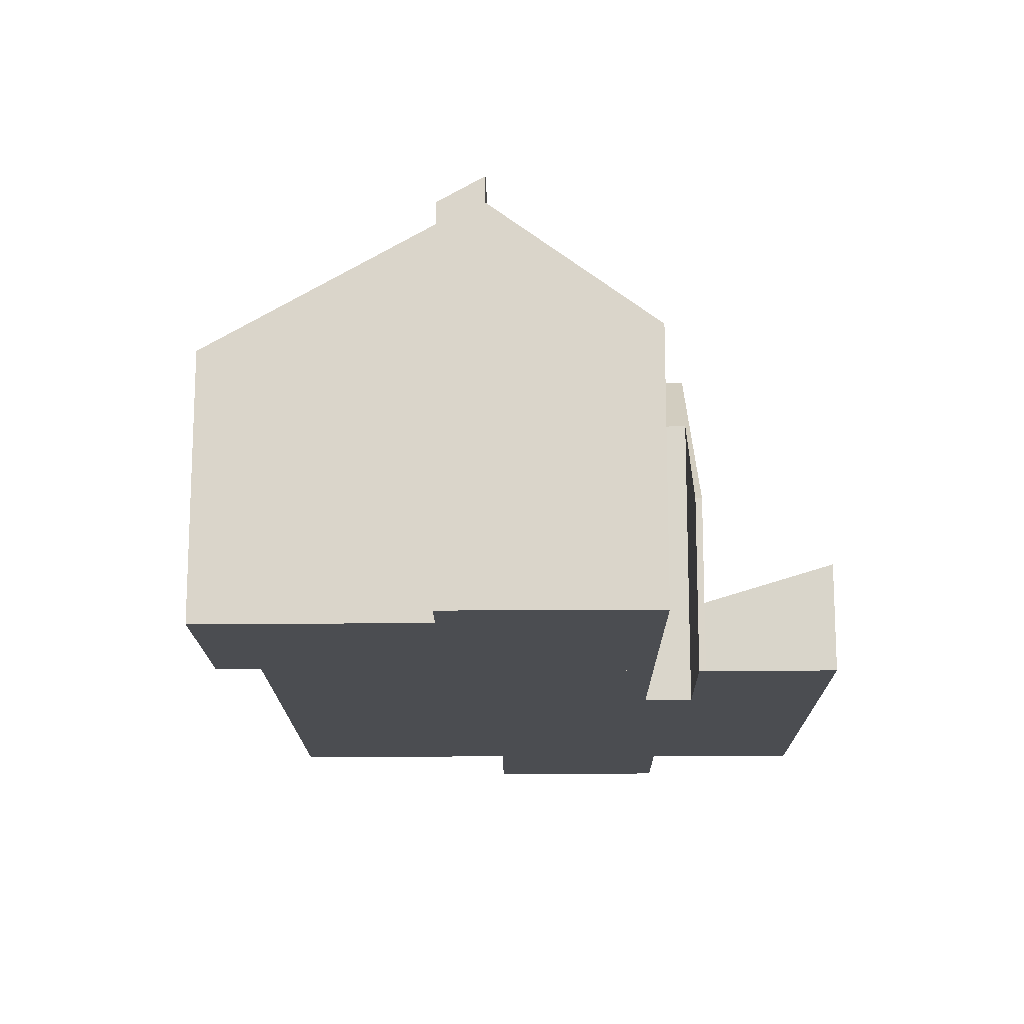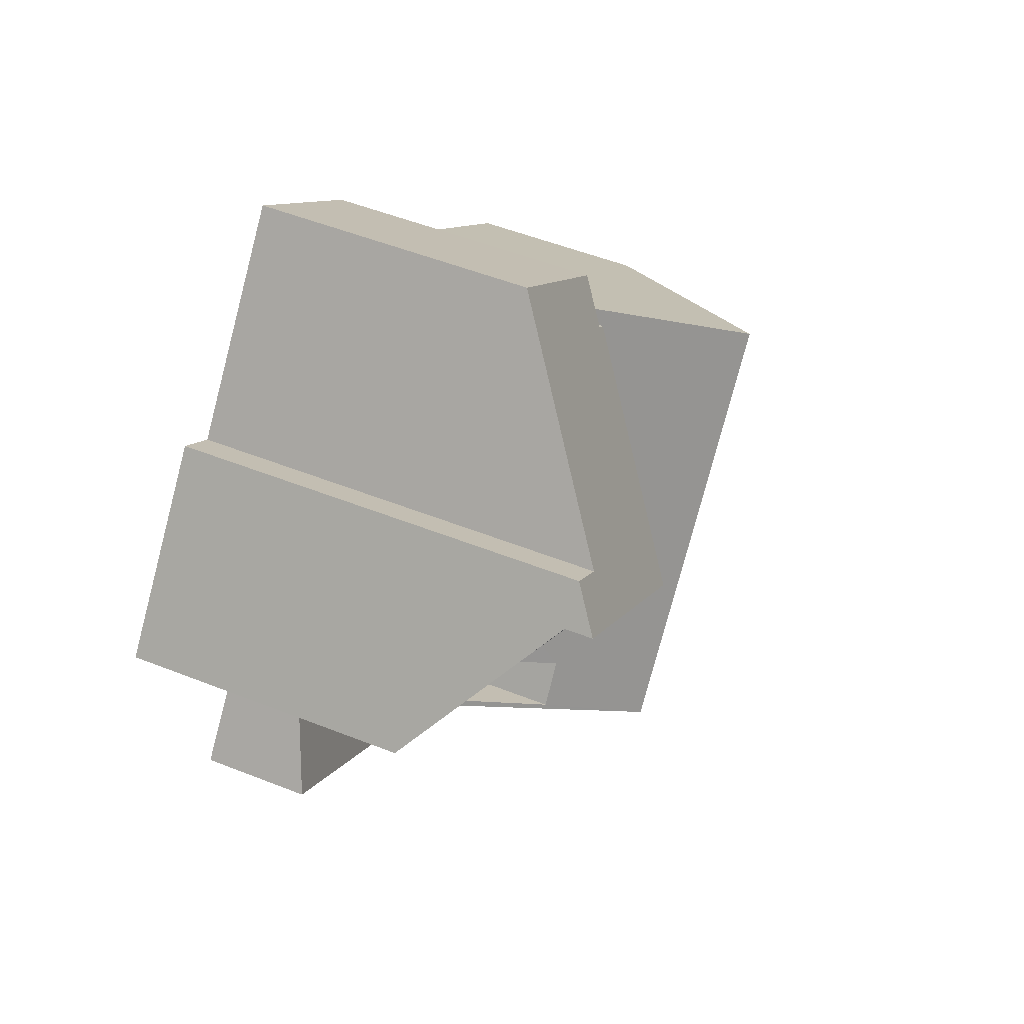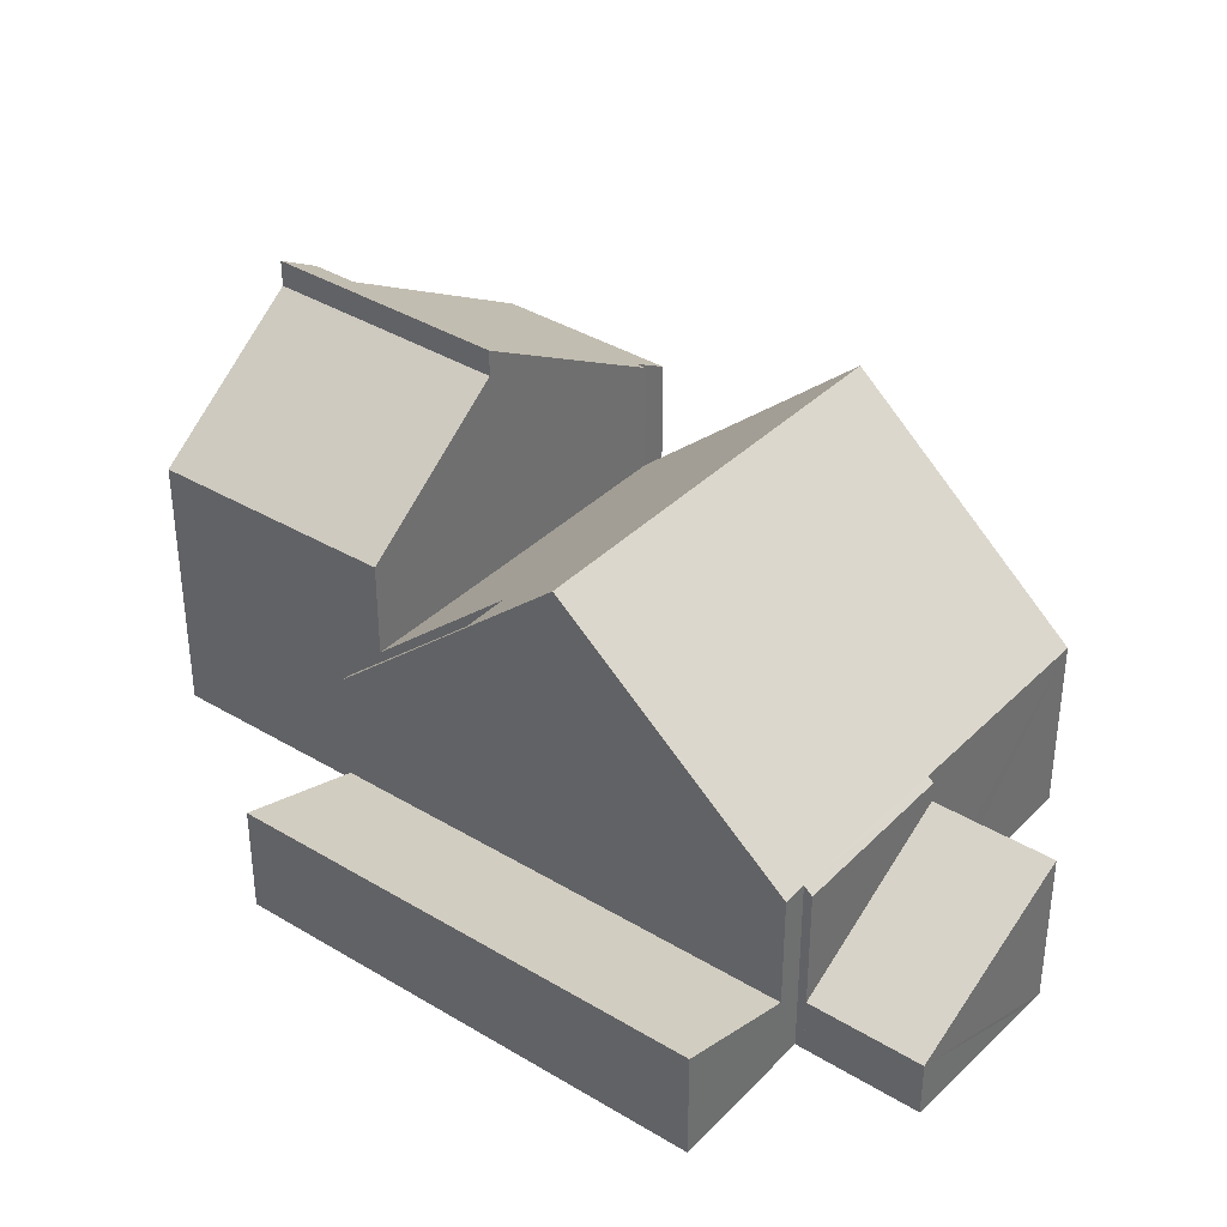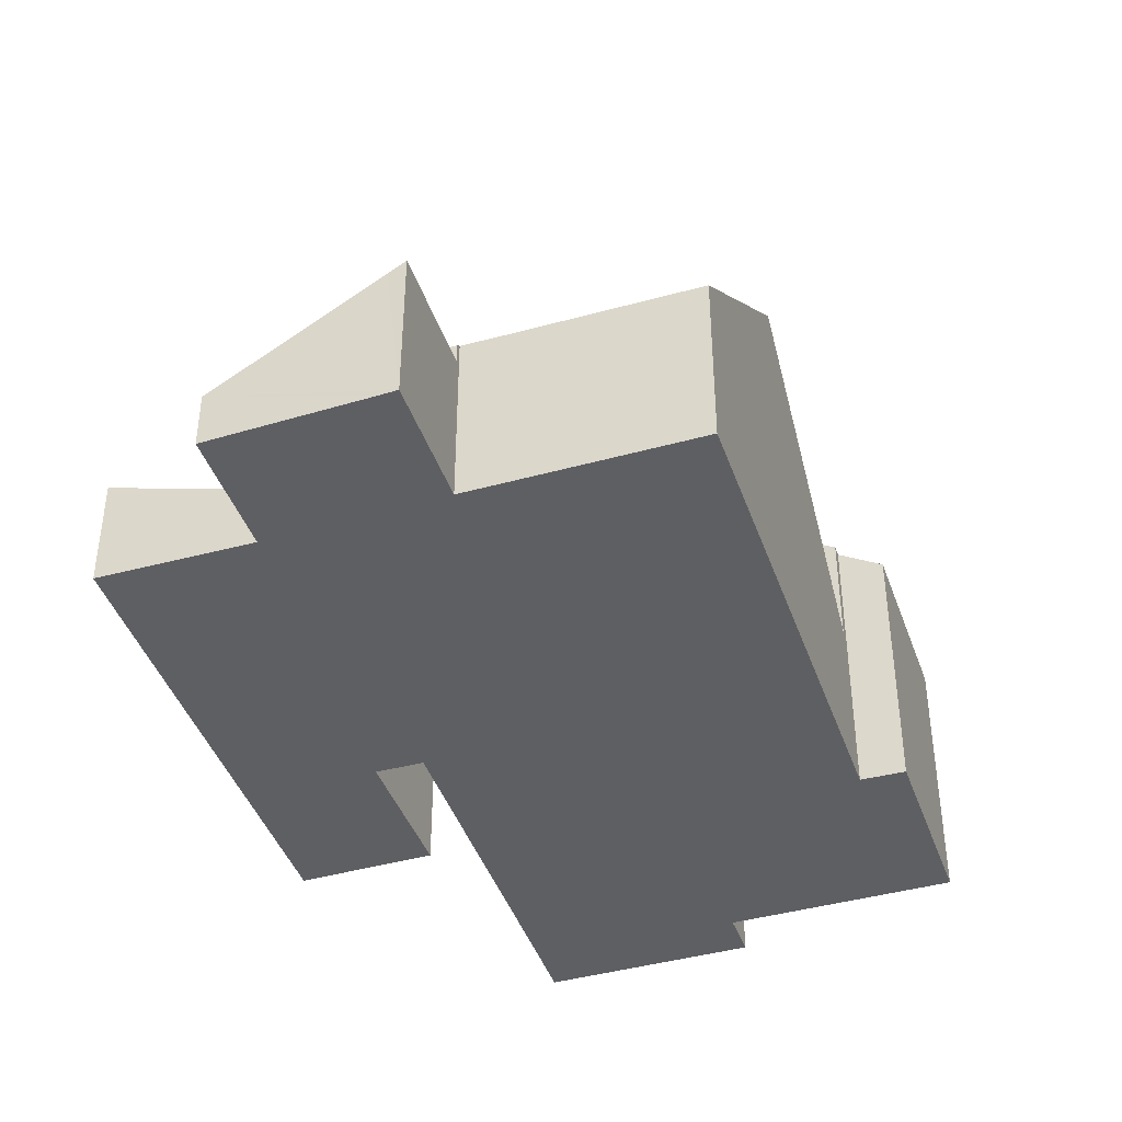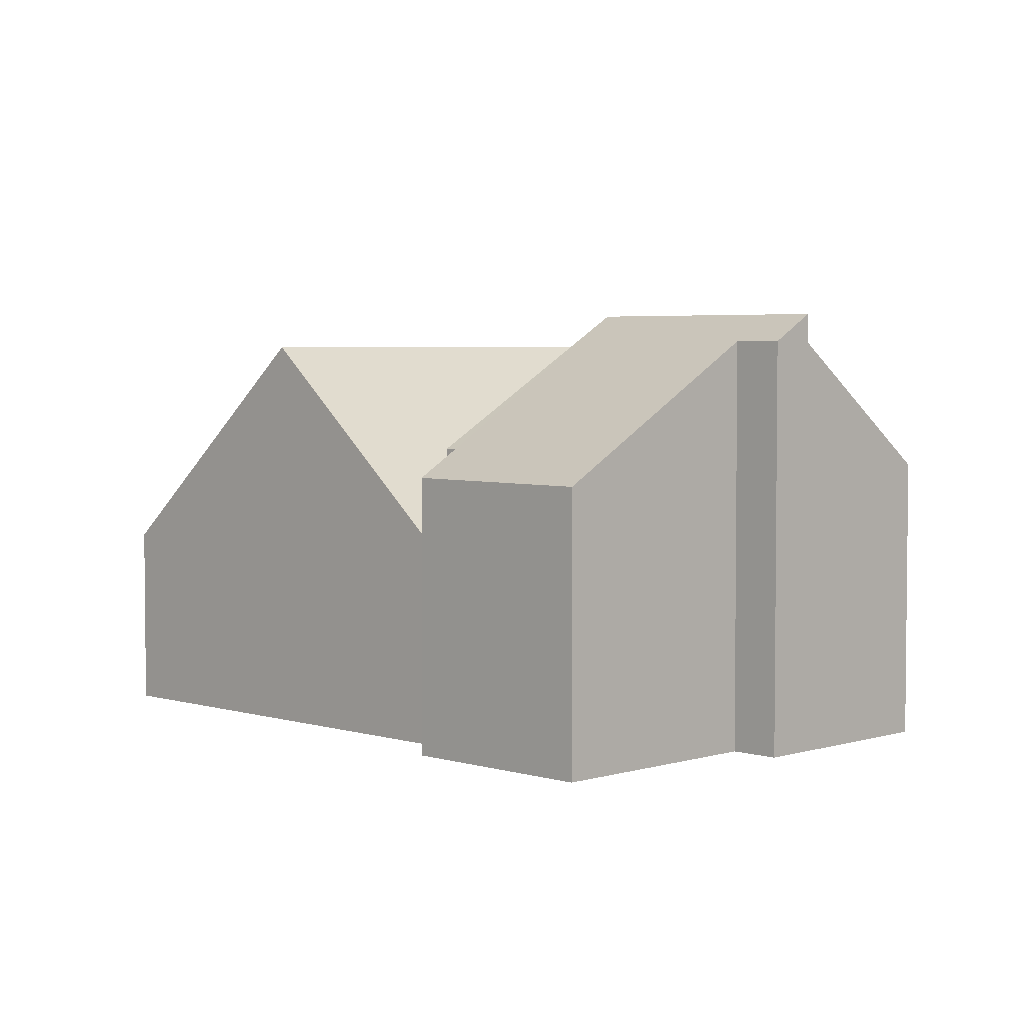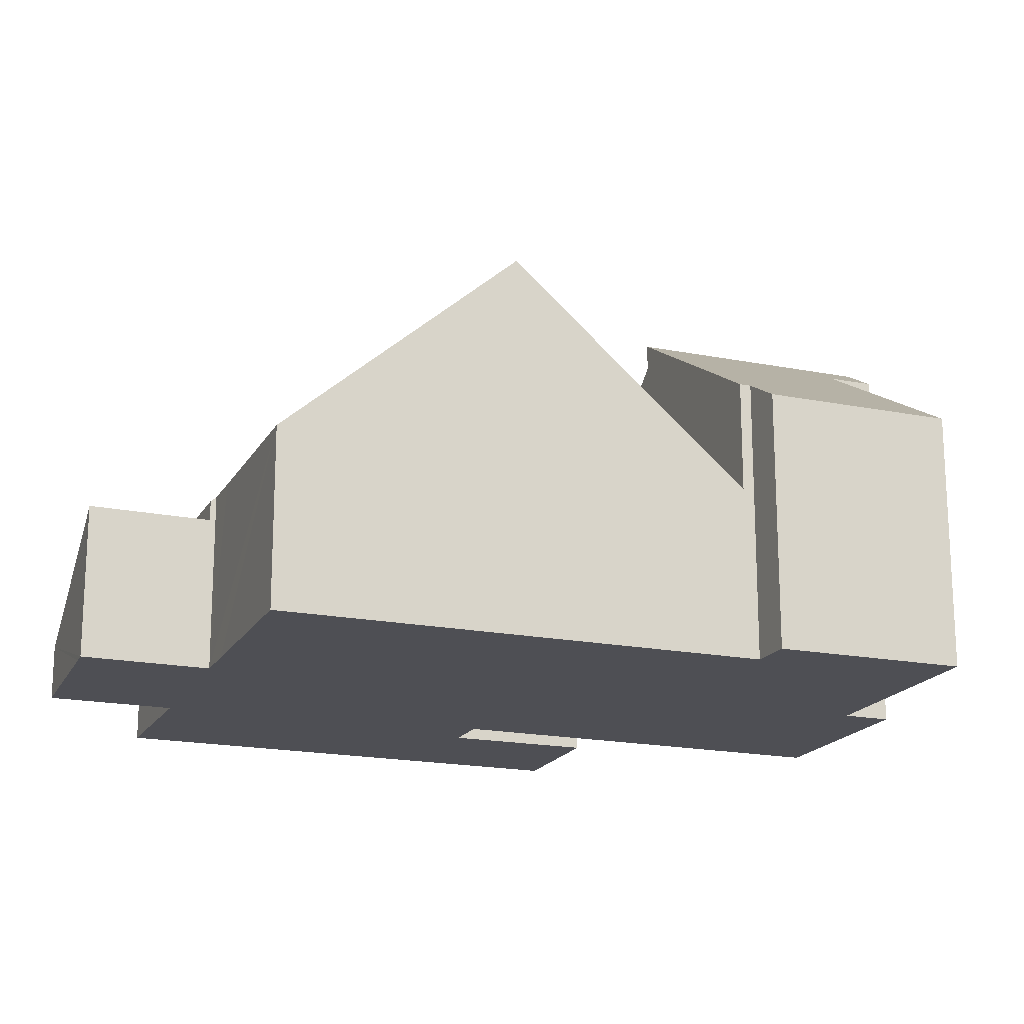
<metadata>
{"format":"obj","ext":"obj","renderer":"f3d","projection":"perspective","resolution":1024,"background":"white","views":[{"elev":-16.0,"azim":51.1,"up":"+Y"},{"elev":51.6,"azim":113.3,"up":"+Z"},{"elev":37.0,"azim":178.7,"up":"+Y"},{"elev":-41.7,"azim":-111.2,"up":"+Y"},{"elev":4.0,"azim":5.0,"up":"+Y"},{"elev":-18.3,"azim":-60.8,"up":"+Y"}]}
</metadata>
<code>
v  15.05 5.829 1.58
v  15.53 8.386 6.432
v  17.76 5.821 3.77
v  14.51 5.83 1.144
v  13.45 5.844 0.283
v  11.22 8.448 2.948
v  15.47 8.448 6.495
v  15.47 -3.977e-16 6.495
v  17.76 -2.308e-16 3.77
v  15.53 -3.938e-16 6.432
v  14.51 -7.005e-17 1.144
v  13.45 -1.733e-17 0.283
v  15.05 -9.675e-17 1.58
v  11.22 -1.805e-16 2.948
v  7.8 2.344 -9.37
v  14.11 1.504 -0.641
v  15.92 2.348 -2.78
v  10.04 1.504 -3.954
v  6.044 1.504 -7.205
v  6.044 4.412e-16 -7.205
v  10.04 2.421e-16 -3.954
v  14.11 3.925e-17 -0.641
v  15.92 1.702e-16 -2.78
v  7.8 5.737e-16 -9.37
v  3.59 1.187 -8.52
v  3.073 3.356 -3.89
v  5.553 1.188 -6.901
v  1.26 3.151 -5.86
v  2.38 3.356 -4.46
v  1.01 3.36 -5.58
v  1.01 3.417e-16 -5.58
v  3.073 2.382e-16 -3.89
v  2.38 2.731e-16 -4.46
v  5.553 4.226e-16 -6.901
v  3.59 5.217e-16 -8.52
v  1.26 3.588e-16 -5.86
v  10.89 5.691 10.34
v  8.26 6.246 6.87
v  7.66 5.698 7.63
v  11.22 9.026 2.948
v  8.065 6.246 6.708
v  14.04 8.469 6.58
v  15.47 9.026 6.495
v  14.84 8.468 7.25
v  14.04 -4.029e-16 6.58
v  10.89 -6.331e-16 10.34
v  14.84 -4.439e-16 7.25
v  8.065 -4.107e-16 6.708
v  8.26 -4.207e-16 6.87
v  7.66 -4.672e-16 7.63
v  3.073 3.796 -3.89
v  5.7 3.952 -6.78
v  5.553 3.789 -6.901
v  10.04 8.36 -3.954
v  6.044 3.947 -7.205
v  7.134 8.362 -0.457
v  3.17 3.903 -3.81
v  3.147 3.903 -3.782
v  2.54 3.893 -3.05
v  3.994 8.352 3.322
v  0 3.882 2.377e-16
v  14.02 3.863 -0.53
v  14.11 3.862 -0.641
v  11.62 6.545 -2.54
v  10.97 6.527 -1.73
v  8.065 3.796 6.708
v  11.22 3.786 2.948
v  13.45 3.79 0.283
v  5.7 4.152e-16 -6.78
v  10.97 1.059e-16 -1.73
v  3.17 2.333e-16 -3.81
v  2.54 1.868e-16 -3.05
v  0 0 0
v  3.147 2.316e-16 -3.782
v  3.994 -2.034e-16 3.322
v  11.62 1.555e-16 -2.54
v  14.02 3.245e-17 -0.53
g defaultobject
f 1 2 3
f 2 1 4
f 2 4 5
f 2 5 6
f 2 6 7
f 8 2 7
f 2 8 3
f 3 8 9
f 9 8 10
f 9 1 3
f 1 9 4
f 4 9 5
f 5 9 11
f 5 11 12
f 11 9 13
f 5 14 6
f 14 5 12
f 14 7 6
f 7 14 8
f 14 10 8
f 10 14 9
f 9 14 13
f 13 14 11
f 11 14 12
f 15 16 17
f 16 15 18
f 18 15 19
f 20 18 19
f 18 20 21
f 18 21 16
f 16 21 22
f 16 23 17
f 23 16 22
f 23 15 17
f 15 23 24
f 24 19 15
f 19 24 20
f 21 23 22
f 23 21 24
f 24 21 20
f 25 26 27
f 26 25 28
f 26 28 29
f 29 28 30
f 31 29 30
f 29 31 26
f 26 31 32
f 32 31 33
f 32 27 26
f 27 32 34
f 34 25 27
f 25 34 35
f 28 31 30
f 31 28 25
f 31 25 36
f 36 25 35
f 36 33 31
f 33 36 32
f 32 36 34
f 34 36 35
f 37 38 39
f 38 40 41
f 40 38 37
f 40 37 42
f 40 42 43
f 43 42 44
f 37 45 42
f 45 37 46
f 44 8 43
f 8 44 47
f 45 44 42
f 44 45 47
f 48 38 41
f 38 48 49
f 50 37 39
f 37 50 46
f 8 40 43
f 40 8 14
f 14 41 40
f 41 14 48
f 49 39 38
f 39 49 50
f 50 49 46
f 47 14 8
f 14 47 45
f 14 45 46
f 14 46 49
f 14 49 48
f 51 52 53
f 52 54 55
f 54 52 56
f 56 52 57
f 57 52 51
f 56 57 58
f 56 58 59
f 56 59 60
f 60 59 61
f 54 62 63
f 62 54 64
f 64 54 65
f 65 54 66
f 66 54 60
f 60 54 56
f 65 67 68
f 67 65 66
f 22 54 63
f 54 22 55
f 55 22 21
f 55 21 20
f 69 53 52
f 53 69 34
f 68 70 65
f 70 68 12
f 55 69 52
f 69 55 20
f 53 32 51
f 32 53 34
f 71 58 57
f 58 71 59
f 59 71 61
f 61 71 72
f 61 72 73
f 72 71 74
f 51 71 57
f 71 51 32
f 73 60 61
f 60 73 66
f 66 73 75
f 66 75 48
f 76 62 64
f 62 76 77
f 48 67 66
f 67 48 14
f 67 14 68
f 68 14 12
f 65 76 64
f 76 65 70
f 77 63 62
f 63 77 22
f 22 76 21
f 76 22 77
f 21 69 20
f 69 21 32
f 32 21 71
f 71 21 74
f 74 21 72
f 72 21 73
f 73 21 76
f 73 76 70
f 73 70 75
f 75 70 12
f 75 12 14
f 75 14 48
f 32 34 69

</code>
